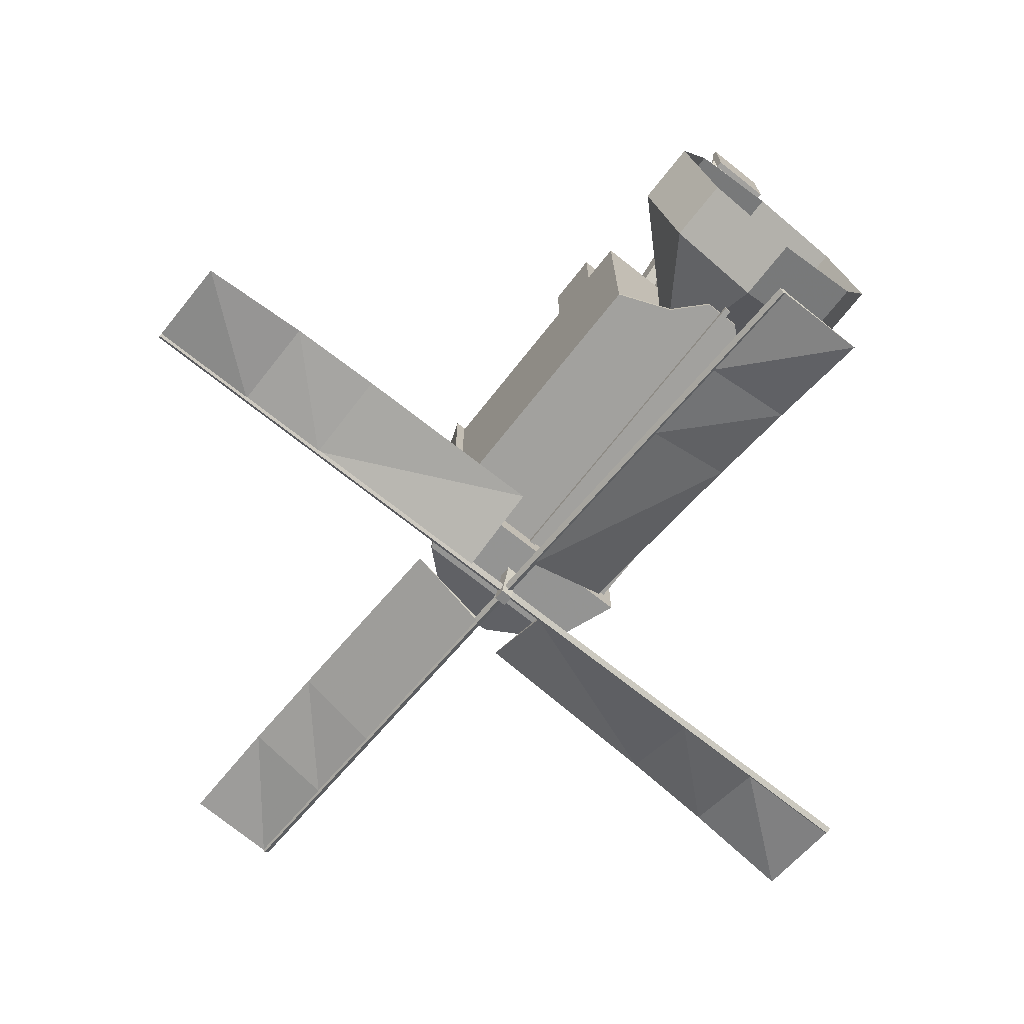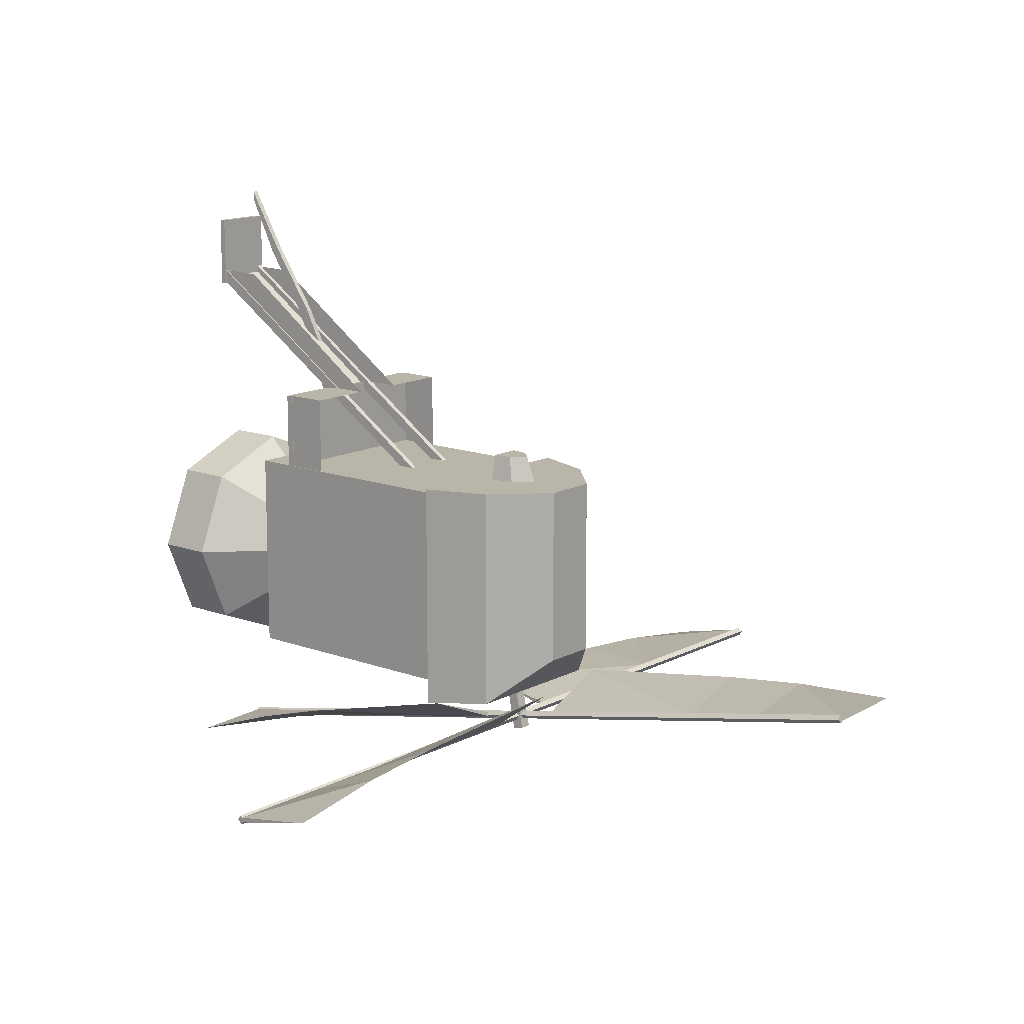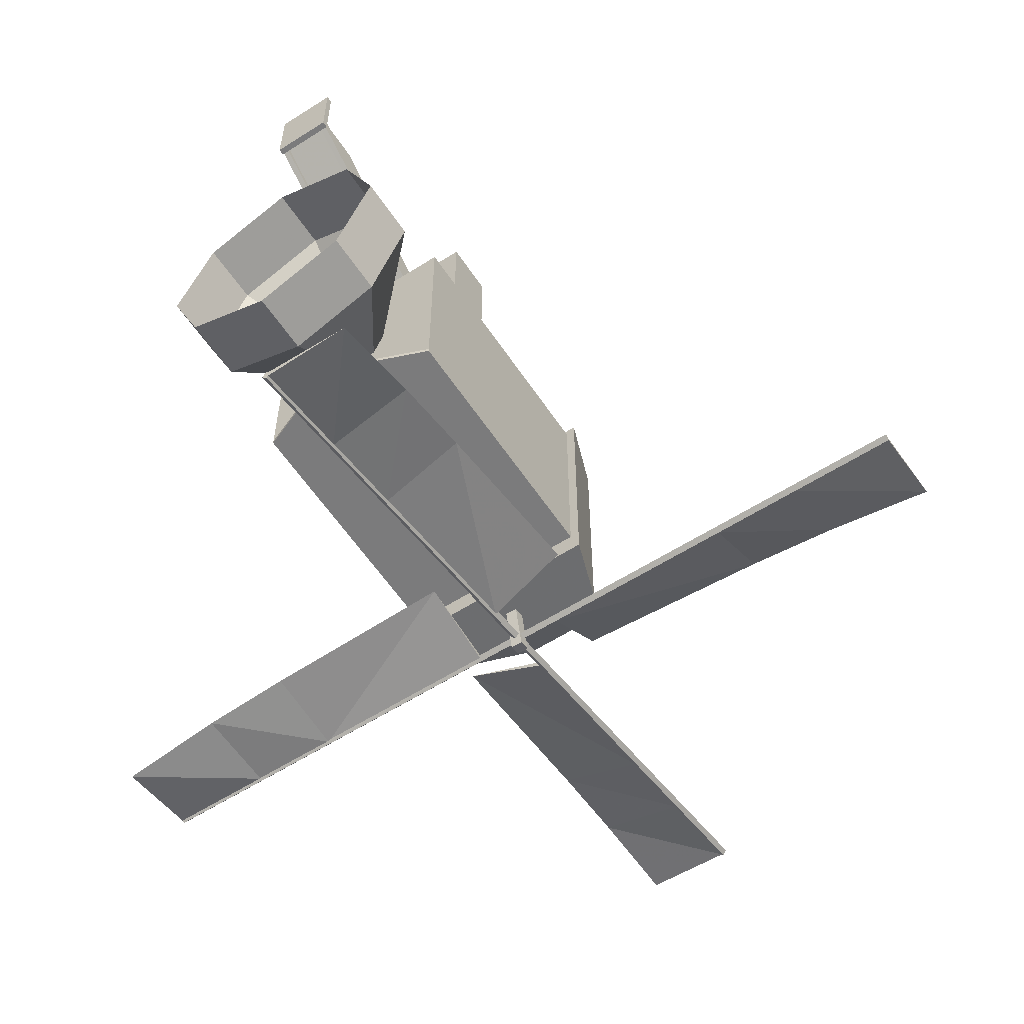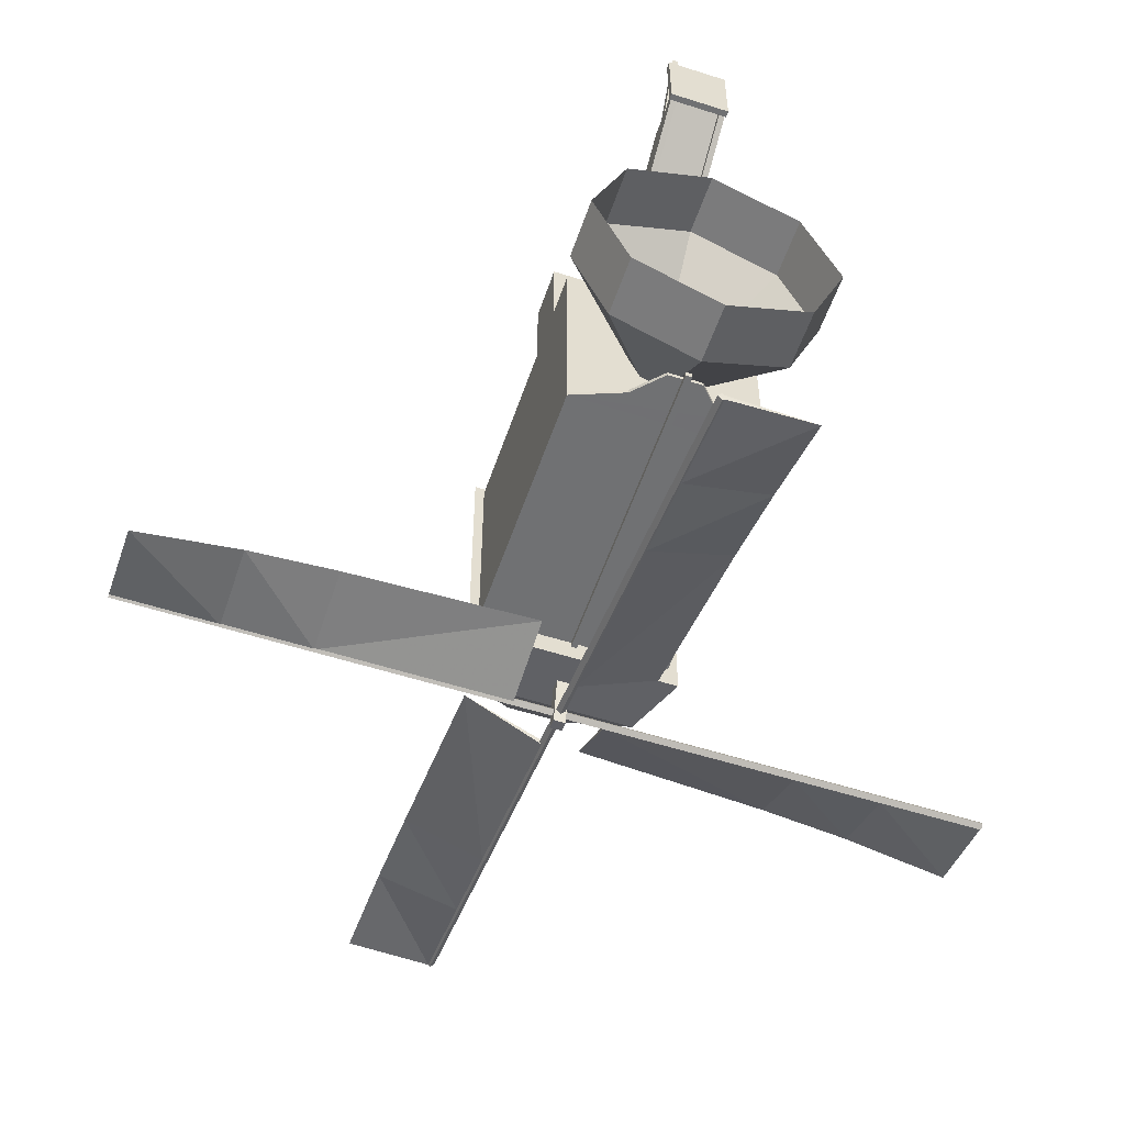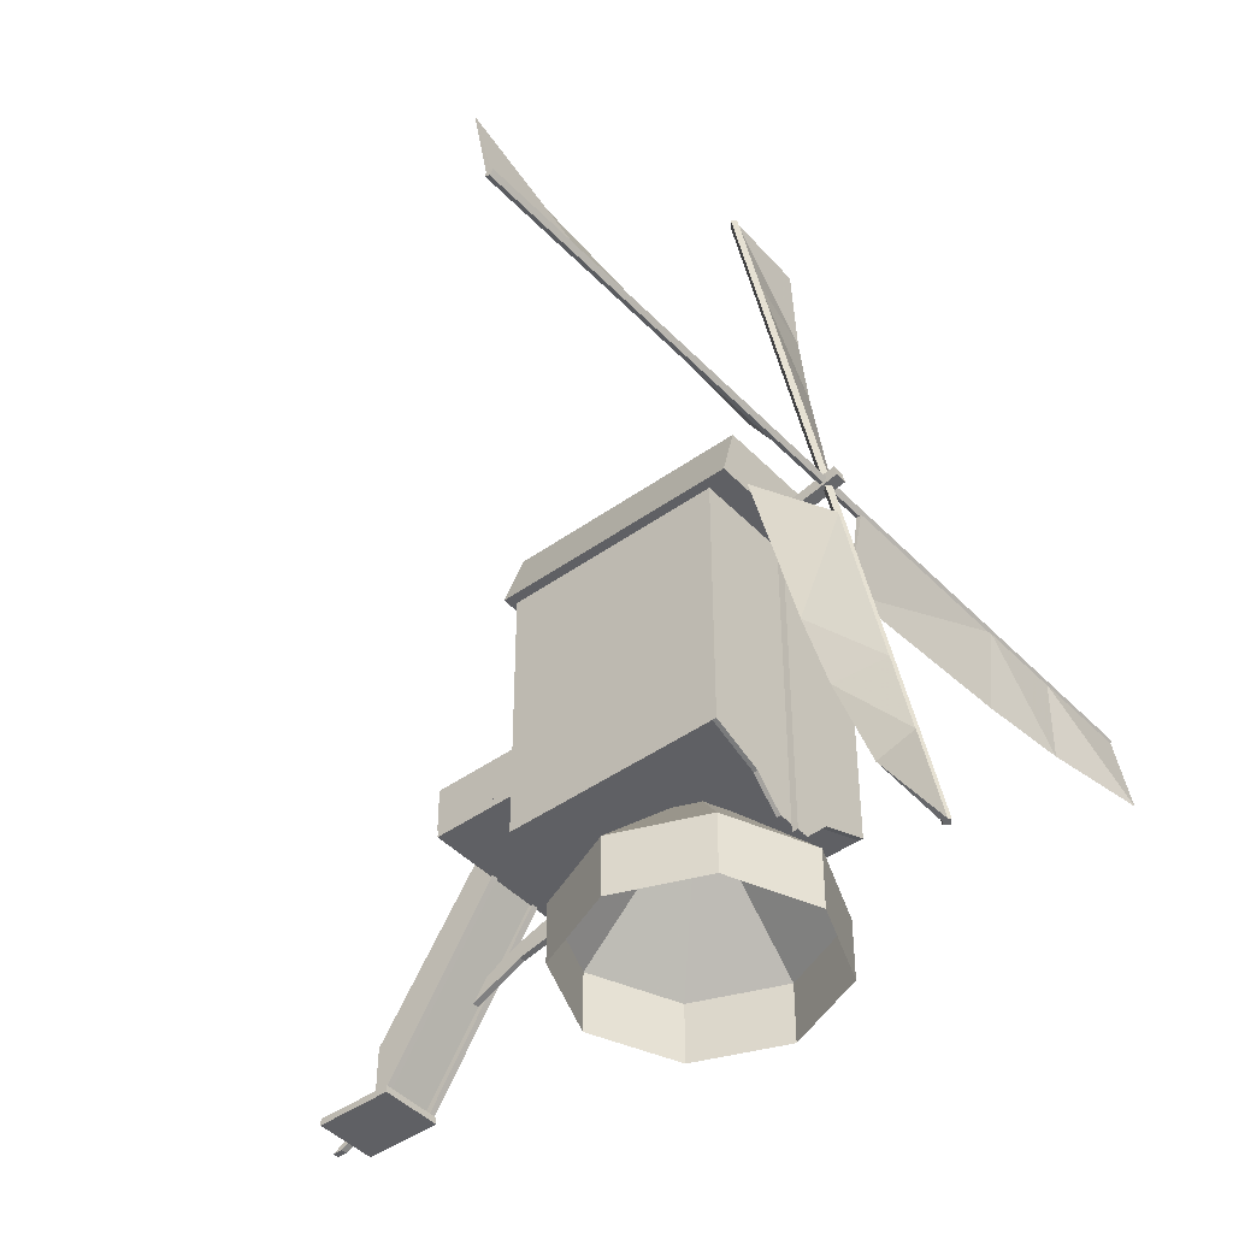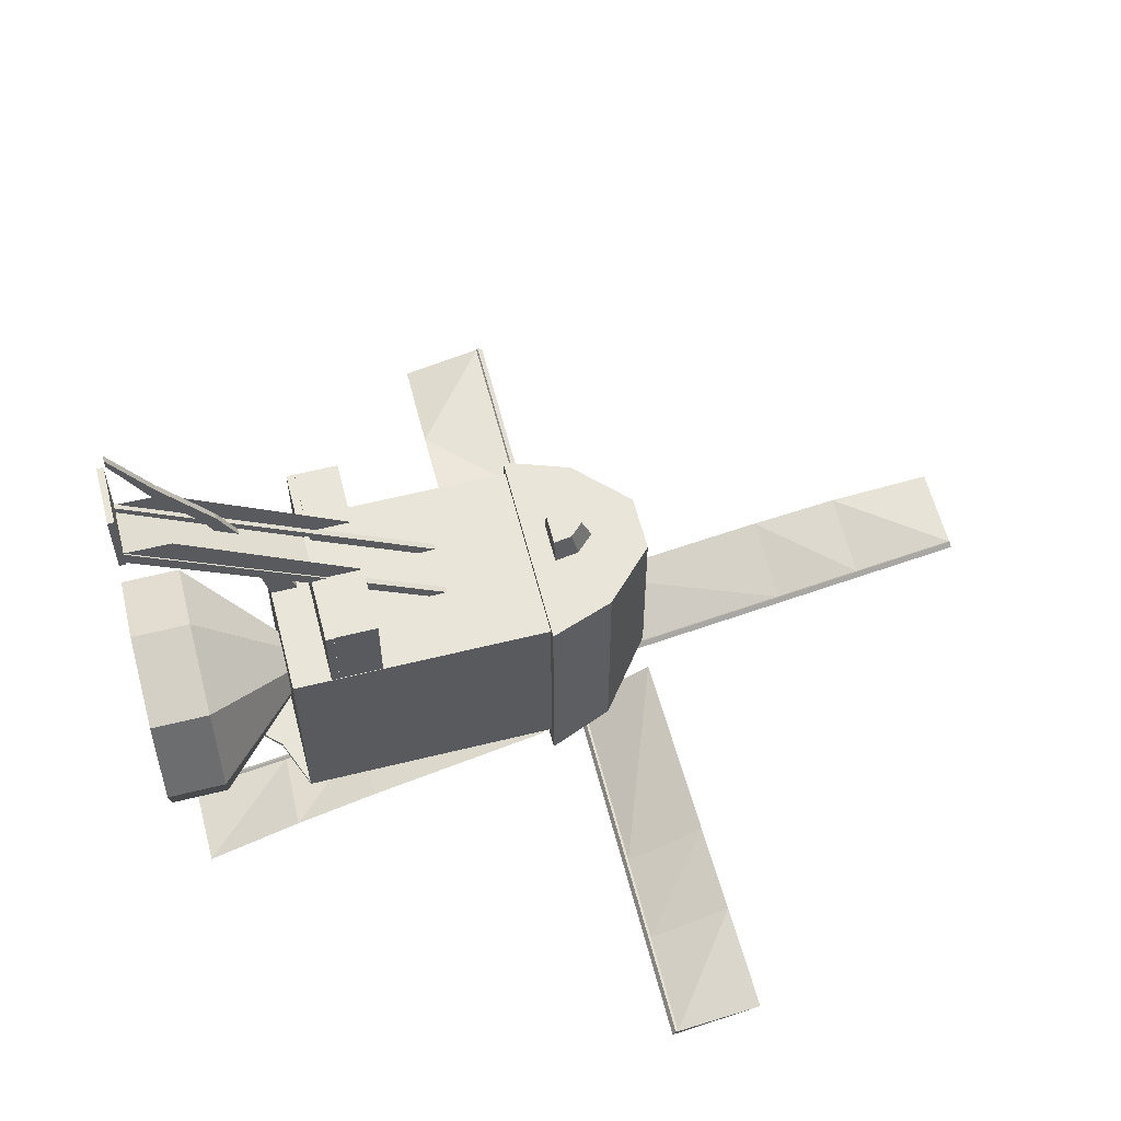
<metadata>
{"format":"obj","ext":"obj","renderer":"f3d","projection":"perspective","resolution":1024,"background":"white","views":[{"elev":-72.0,"azim":-38.4,"up":"+Z"},{"elev":13.7,"azim":130.1,"up":"+Z"},{"elev":-58.5,"azim":33.4,"up":"+Z"},{"elev":-55.1,"azim":-18.7,"up":"+Z"},{"elev":-44.2,"azim":130.0,"up":"+Y"},{"elev":59.7,"azim":75.7,"up":"+Z"}]}
</metadata>
<code>
o standardmolen.fan_standardmolen.001
v 0.08 5.257 1.453
v -0.08 5.257 1.453
v -0.08 6 -2.203
v 0.08 5.413 1.485
v 0.08 6 -2.203
v -0.08 5.413 1.485
v 0.08 6.157 -2.171
v -0.08 6.157 -2.171
v 0.001143 11.78 -0.8942
v 0.06114 11.76 -0.8354
v 0.06114 6.119 -1.984
v -0.05886 11.76 -0.8354
v -0.05886 6.119 -1.984
v 0.001143 11.75 -0.7766
v 0.001143 6.107 -1.925
v 5.84 6.093 -1.987
v 5.84 6.05 -2.06
v 0.08 6.05 -2.06
v 5.84 6.021 -1.944
v 0.08 6.093 -1.987
v 5.84 5.977 -2.016
v 0.08 5.977 -2.016
v -5.84 6.093 -1.988
v -5.84 6.021 -1.943
v -0.08 6.021 -1.943
v -5.84 6.048 -2.06
v -0.08 6.048 -2.06
v -5.84 5.976 -2.015
v -0.08 5.976 -2.015
v 0.00179 0.3304 -3.225
v -0.05821 0.3184 -3.166
v 0.00179 5.975 -2.077
v 0.06179 0.3184 -3.166
v 0.00179 0.3064 -3.107
v 0.06179 5.963 -2.018
v -0.05821 5.963 -2.018
v 3.227 6.068 -2.029
v 0.6132 6.068 -2.029
v 3.227 7.108 -1.464
v 4.429 7.151 -1.559
v 3.227 6.055 -1.965
v 4.429 6.055 -1.965
v 4.429 6.068 -2.029
v 5.84 7.211 -1.76
v 5.84 6.055 -1.965
v 0.02142 2.886 -2.676
v 0.02142 5.447 -2.155
v 1.153 2.817 -2.337
v 1.176 1.658 -2.677
v 0.02085 2.873 -2.613
v 0.02142 1.707 -2.916
v 1.195 0.3176 -3.162
v 0.02085 1.694 -2.852
v -3.227 6.027 -2.037
v -0.6132 6.027 -2.037
v -0.6132 4.865 -1.788
v -3.227 4.849 -1.923
v -4.429 4.846 -2.028
v -3.227 6.014 -1.974
v -4.429 6.027 -2.037
v -5.84 4.87 -2.236
v -4.429 6.014 -1.974
v -5.84 6.014 -1.974
v -0.02142 9.209 -1.39
v -0.02142 6.648 -1.911
v -1.11 6.554 -1.445
v -1.153 9.14 -1.05
v -0.02142 10.39 -1.15
v -0.02085 9.196 -1.326
v -0.02085 10.38 -1.086
v -1.176 10.34 -0.9105
v -0.02142 11.77 -0.8687
v -0.02085 11.76 -0.805
v 0.6132 7.04 -1.346
v 0.6132 6.055 -1.965
v 5.84 6.068 -2.029
v 1.11 5.352 -1.689
v 0.02085 5.434 -2.092
v 0.02142 0.3247 -3.197
v 0.02085 0.3118 -3.134
v -0.6132 6.014 -1.974
v -5.84 6.027 -2.037
v -0.02085 6.635 -1.847
v -1.195 11.76 -0.8335
v 0.001143 6.131 -2.043
v 0.08 6.021 -1.944
v -0.08 6.093 -1.988
v 0.00179 5.951 -1.959
f 1 2 3
f 4 1 5
f 6 4 7
f 2 6 3
f 3 8 7
f 9 10 11
f 12 9 13
f 14 12 15
f 10 14 15
f 14 10 12
f 16 17 18
f 19 16 20
f 21 19 22
f 17 21 18
f 21 17 16
f 23 24 25
f 26 23 27
f 28 26 29
f 24 28 29
f 28 24 23
f 30 31 32
f 33 30 32
f 34 33 35
f 31 34 36
f 34 31 33
f 37 38 39
f 37 39 40
f 39 41 42
f 43 40 44
f 40 42 45
f 46 47 48
f 46 48 49
f 48 50 49
f 51 49 52
f 49 53 52
f 54 55 56
f 54 57 58
f 57 59 58
f 60 58 61
f 58 62 63
f 64 65 66
f 64 67 68
f 67 69 70
f 68 71 72
f 71 70 73
f 74 75 41
f 75 74 38
f 76 44 45
f 77 78 50
f 78 77 47
f 79 52 80
f 56 81 59
f 81 56 55
f 82 61 63
f 66 83 69
f 83 66 65
f 72 84 73
f 59 57 56
f 69 67 66
f 41 39 74
f 50 48 77
f 5 1 3
f 7 4 5
f 8 6 7
f 6 8 3
f 5 3 7
f 85 9 11
f 9 85 13
f 12 13 15
f 11 10 15
f 10 9 12
f 20 16 18
f 86 19 20
f 19 86 22
f 21 22 18
f 19 21 16
f 87 23 25
f 23 87 27
f 26 27 29
f 25 24 29
f 26 28 23
f 31 36 32
f 35 33 32
f 88 34 35
f 34 88 36
f 31 30 33
f 38 74 39
f 43 37 40
f 40 39 42
f 76 43 44
f 44 40 45
f 47 77 48
f 51 46 49
f 50 53 49
f 79 51 52
f 53 80 52
f 57 54 56
f 60 54 58
f 59 62 58
f 82 60 61
f 61 58 63
f 67 64 66
f 67 71 68
f 71 67 70
f 71 84 72
f 84 71 73
o standardmolen
v -1.096 6.312 -1.501
v -1.096 6.312 1.687
v -0.387 7.006 1.687
v 0.387 7.006 -0.8569
v 0.387 7.006 1.687
v 1.096 6.312 1.687
v 1.096 6.312 -1.501
v 1.408 5.43 1.687
v -1.408 5.43 -1.589
v -0.387 7.006 -0.8569
v 0 5.43 -1.589
v 0.2175 5.744 2.047
v -0.2175 5.744 2.047
v -0.2871 5.744 1.687
v 0 6.181 2.047
v 0.1783 5.996 2.047
v 0.2353 6.077 1.687
v -0.1783 5.996 2.047
v 0 6.32 1.687
v 0.2871 5.744 1.687
v -0.2353 6.077 1.687
v -1.28 1.939 -1.28
v -1.28 1.939 1.6
v -1.28 5.43 -1.28
v 1.28 5.43 1.6
v -1.28 5.43 1.6
v 1.28 5.43 -1.28
v 1.28 1.939 -1.28
v 1.28 1.939 1.6
v -1.28 1.939 -1.225
v 1.28 1.939 -1.225
v 0.2269 1.289 -1.224
v -0.2319 1.289 -1.224
v -0.2319 1.289 -1.28
v -0.5955 1.671 -1.28
v -0.5955 1.671 -1.224
v -1.28 1.939 -1.224
v 0.5963 1.671 -1.224
v 0.5963 1.671 -1.28
v 0.2269 1.289 -1.28
v 0.04 1.182 -1.36
v 0.04 1.182 -1.28
v -0.04 1.182 -1.28
v 0.04 5.453 -1.28
v -0.04 5.453 -1.28
v 0.04 5.453 -1.36
v -0.04 5.453 -1.36
v -0.2186 1.89 2.821
v -0.2186 1.689 2.761
v -0.2186 1.959 1.528
v -0.2186 1.432 3.734
v -0.2186 1.282 3.671
v -0.2186 0.775 4.685
v -0.2186 0.6717 4.62
v -0.2186 0.2656 5.538
v -0.2186 0.2688 5.41
v -0.2986 1.89 2.821
v -0.2986 2.322 1.528
v -0.2986 1.689 2.761
v -0.2986 1.432 3.734
v -0.2986 1.282 3.671
v -0.2986 0.775 4.685
v -0.2986 0.6717 4.62
v -0.2986 0.2656 5.538
v -0.2986 0.2688 5.41
v -0.2986 1.959 1.528
v 1.277 2.566 2.692
v 1.277 2.458 2.692
v 1.277 2.458 1.599
v -1.28 2.566 2.692
v -1.28 2.566 1.599
v -1.28 2.458 2.692
v -1.28 2.458 1.599
v -0.3035 0.2309 4.33
v -0.3035 0.2315 4.134
v -0.3035 3.982 1.655
v -0.3835 0.2309 4.33
v -0.3835 4.227 1.659
v -0.3835 0.2315 4.134
v -0.3835 3.982 1.655
v 0.3866 0.2309 4.33
v 0.3866 0.2315 4.134
v 0.3866 3.982 1.655
v 0.3066 0.2309 4.33
v 0.3066 4.227 1.659
v 0.3066 0.2315 4.134
v 0.3066 3.982 1.655
v 0.4052 0.2309 5.128
v 0.4052 0.1442 5.128
v 0.4052 0.2309 4.123
v -0.4048 0.2309 5.128
v -0.4048 0.2309 4.123
v -0.4048 0.1442 5.128
v -0.4048 0.1442 4.123
v 0.4052 0.1442 4.123
v 1.149 0.8 -1.149
v 1.625 0.8 0
v 1.625 0 0
v 0 0.8 -1.625
v 1.149 0 -1.149
v -1.149 0.8 -1.149
v -1.149 0 -1.149
v -1.625 0.8 0
v -1.625 0 0
v -1.149 0.8 1.149
v -1.149 -0 1.149
v 0 0.8 1.625
v 0 -0 1.625
v 1.149 0.8 1.149
v 1.149 -0 1.149
v 0.308 2.499 2.691
v -0.3028 2.499 2.691
v -0.3028 0.2206 4.24
v 1.274 3.151 2.703
v 1.274 2.566 2.703
v 1.274 2.566 1.595
v -1.276 3.151 2.703
v -1.276 3.151 1.595
v -1.276 2.566 2.703
v 0.3697 3.151 2.703
v -0.3669 2.566 2.703
v -0.3669 3.151 2.703
v -0.3663 0.2206 4.311
v 0.3686 0.8422 4.318
v 0.3697 2.566 2.703
v 0 5.43 1.687
v 1.408 5.43 -1.589
v -1.408 5.43 1.687
v 0 2.4 0
v 1.28 1.939 -1.224
v -0.04 1.182 -1.36
v -0.2186 2.322 1.528
v 1.277 2.566 1.599
v -0.3035 4.227 1.659
v 0.3866 4.227 1.659
v 0 0 -1.625
v 0.308 0.2206 4.24
v 1.274 3.151 1.595
v -1.276 2.566 1.595
v -0.3663 0.8422 4.3
v 0.3686 0.2206 4.329
f 89 90 91
f 92 93 94
f 95 94 96
f 90 89 97
f 92 98 91
f 99 96 97
f 95 89 98
f 100 101 102
f 103 104 105
f 106 103 107
f 100 108 104
f 101 100 104
f 102 101 109
f 110 111 112
f 113 114 111
f 112 115 116
f 117 116 115
f 111 118 119
f 120 121 122
f 123 124 125
f 126 127 116
f 120 128 127
f 124 123 122
f 116 127 110
f 127 128 122
f 125 124 126
f 124 121 120
f 129 130 131
f 132 133 131
f 134 132 130
f 135 134 129
f 133 135 131
f 136 137 138
f 139 140 137
f 141 142 140
f 143 144 142
f 145 146 147
f 148 145 149
f 150 148 151
f 152 150 153
f 147 154 138
f 149 147 137
f 151 149 140
f 153 151 142
f 152 153 144
f 150 152 143
f 148 150 141
f 145 148 139
f 146 145 136
f 155 156 157
f 158 159 160
f 160 161 157
f 158 160 156
f 159 158 155
f 162 163 164
f 165 166 167
f 167 168 164
f 166 165 162
f 169 170 171
f 172 173 174
f 174 175 171
f 173 172 169
f 176 177 178
f 179 180 181
f 181 182 183
f 179 181 177
f 180 179 176
f 182 180 178
f 184 185 186
f 187 184 188
f 189 187 190
f 191 189 192
f 193 191 194
f 195 193 196
f 197 195 196
f 185 197 198
f 199 200 201
f 202 203 204
f 205 206 207
f 203 202 208
f 209 210 205
f 210 209 211
f 208 212 213
f 214 96 94
f 97 89 99
f 89 95 99
f 95 215 99
f 90 216 214
f 91 90 214
f 93 91 214
f 94 93 214
f 99 215 96
f 216 96 214
f 106 104 103
f 187 189 217
f 184 187 217
f 191 193 217
f 217 195 197
f 197 185 217
f 193 195 217
f 189 191 217
f 217 185 184
f 98 89 91
f 95 92 94
f 215 95 96
f 216 90 97
f 93 92 91
f 96 216 97
f 92 95 98
f 108 100 102
f 107 103 105
f 109 106 107
f 108 105 104
f 106 101 104
f 101 106 109
f 111 114 112
f 117 113 111
f 110 112 116
f 113 117 115
f 117 111 119
f 128 120 122
f 110 123 125
f 218 126 116
f 126 120 127
f 121 124 122
f 127 123 110
f 123 127 122
f 218 125 126
f 126 124 120
f 219 129 131
f 130 132 131
f 129 134 130
f 219 135 129
f 135 219 131
f 220 136 138
f 136 139 137
f 139 141 140
f 141 143 142
f 146 154 147
f 145 147 149
f 148 149 151
f 150 151 153
f 137 147 138
f 140 149 137
f 142 151 140
f 144 153 142
f 143 152 144
f 141 150 143
f 139 148 141
f 136 145 139
f 220 146 136
f 221 155 157
f 159 161 160
f 156 160 157
f 155 158 156
f 221 159 155
f 222 162 164
f 166 168 167
f 163 167 164
f 222 166 162
f 223 169 171
f 173 175 174
f 170 174 171
f 223 173 169
f 177 183 178
f 180 182 181
f 177 181 183
f 176 179 177
f 178 180 176
f 183 182 178
f 188 184 186
f 224 187 188
f 187 224 190
f 189 190 192
f 191 192 194
f 193 194 196
f 198 197 196
f 186 185 198
f 225 199 201
f 226 202 204
f 206 227 207
f 213 203 208
f 207 209 205
f 228 210 211
f 212 229 213

</code>
